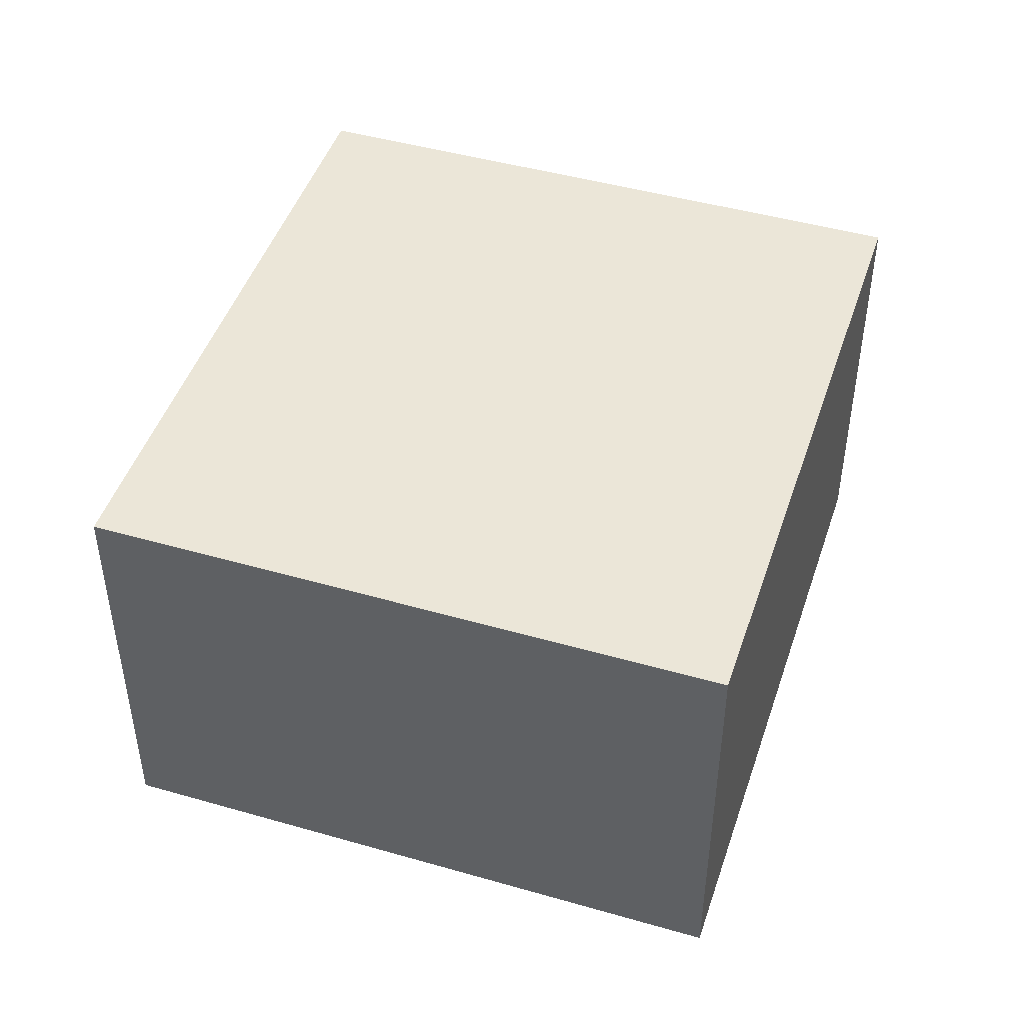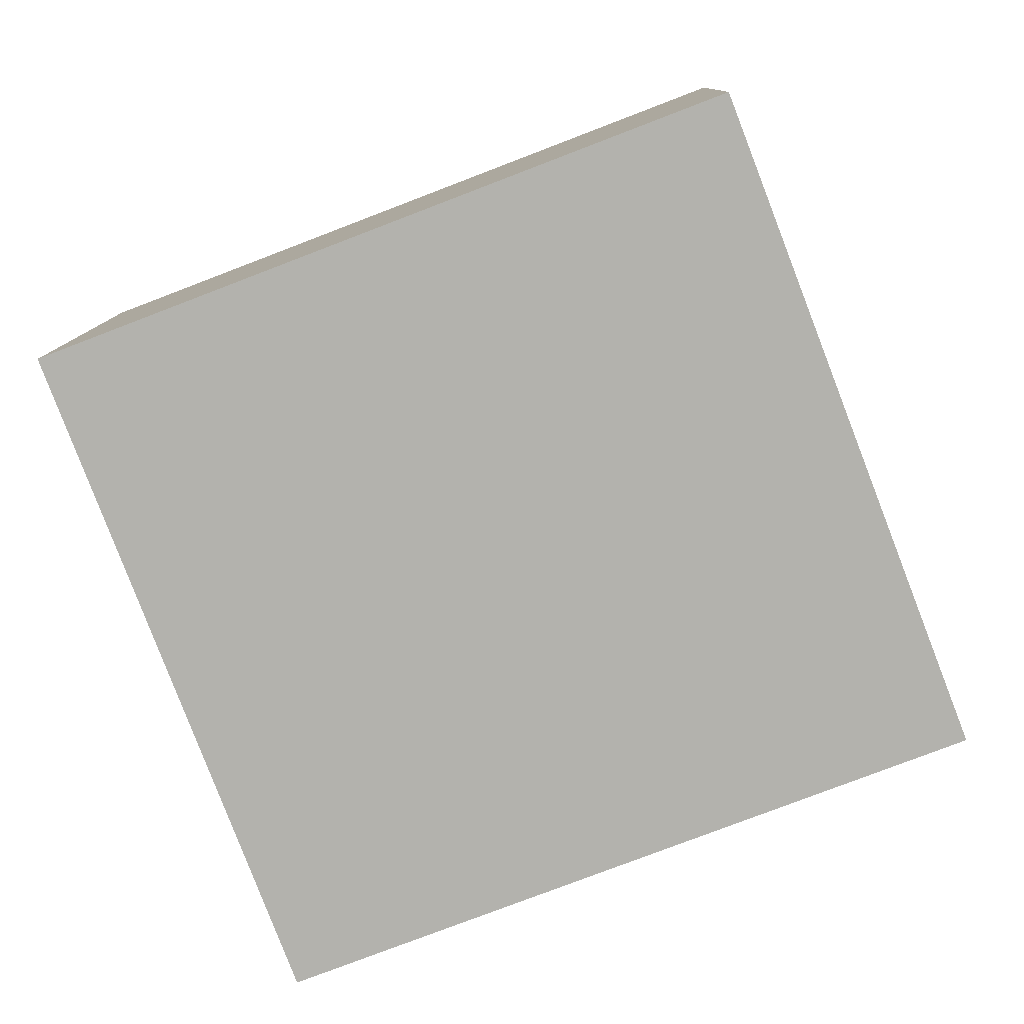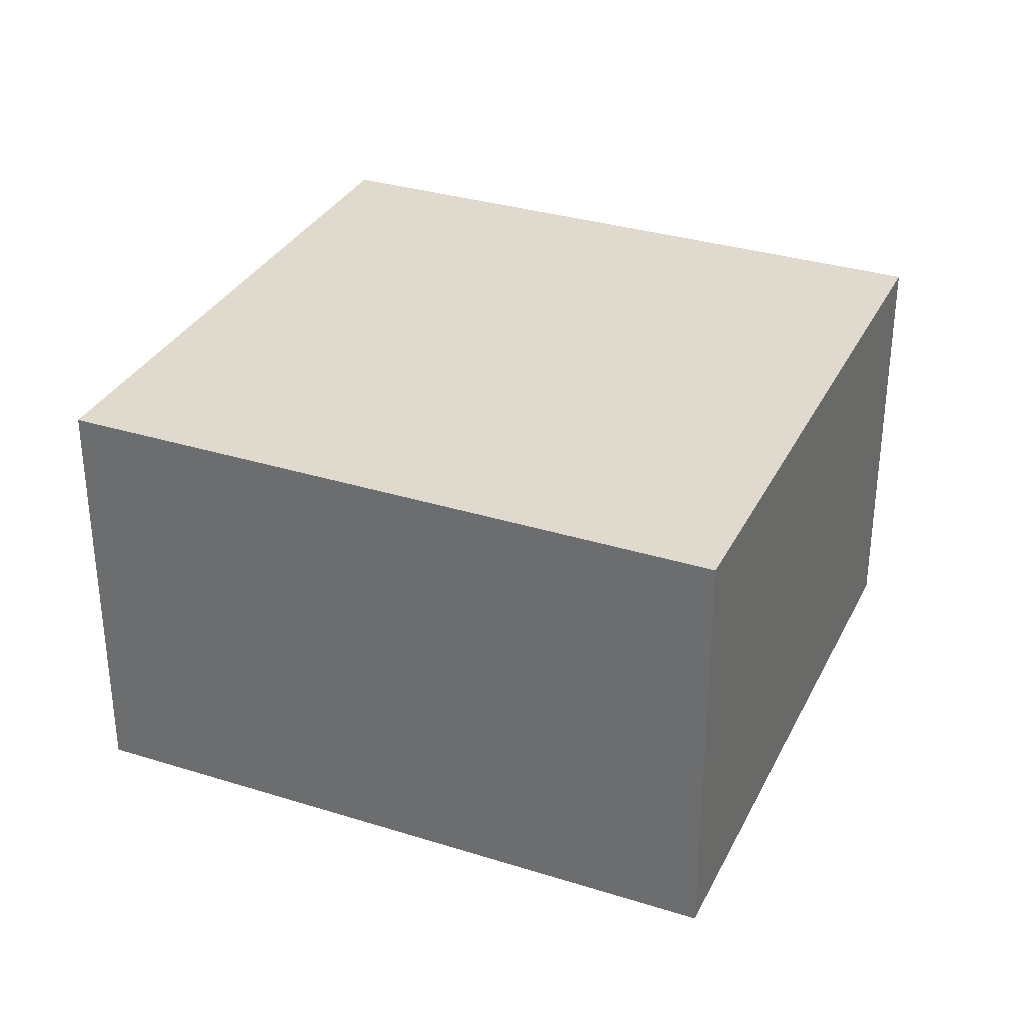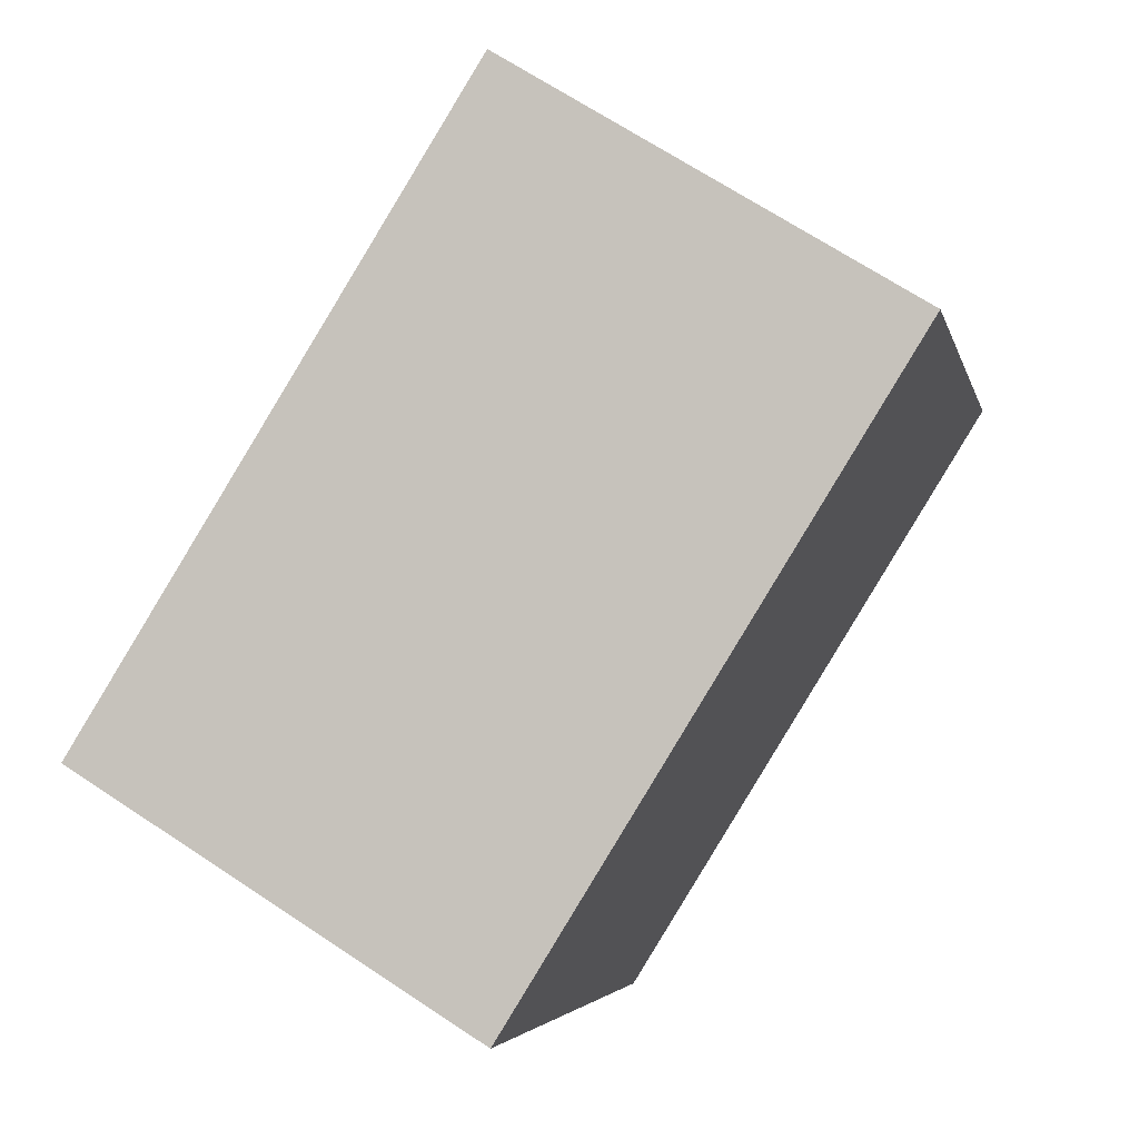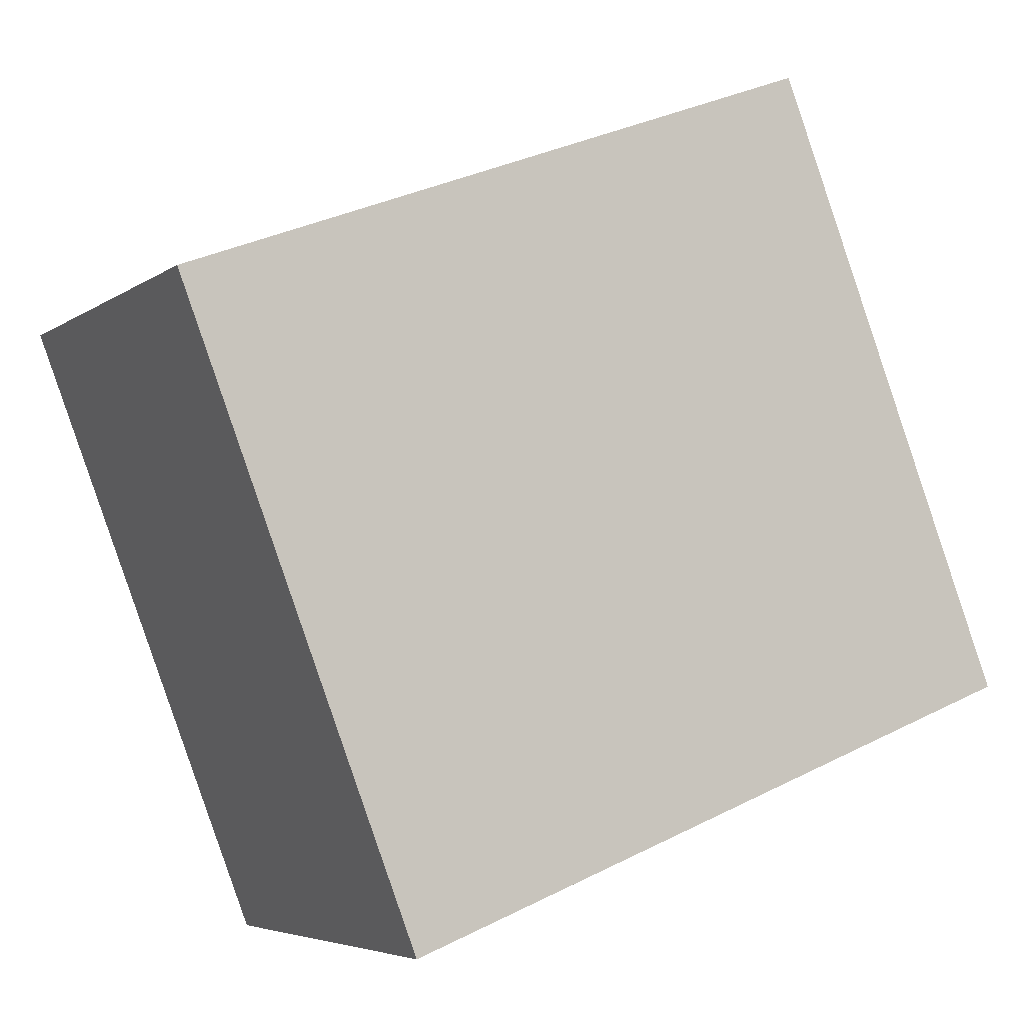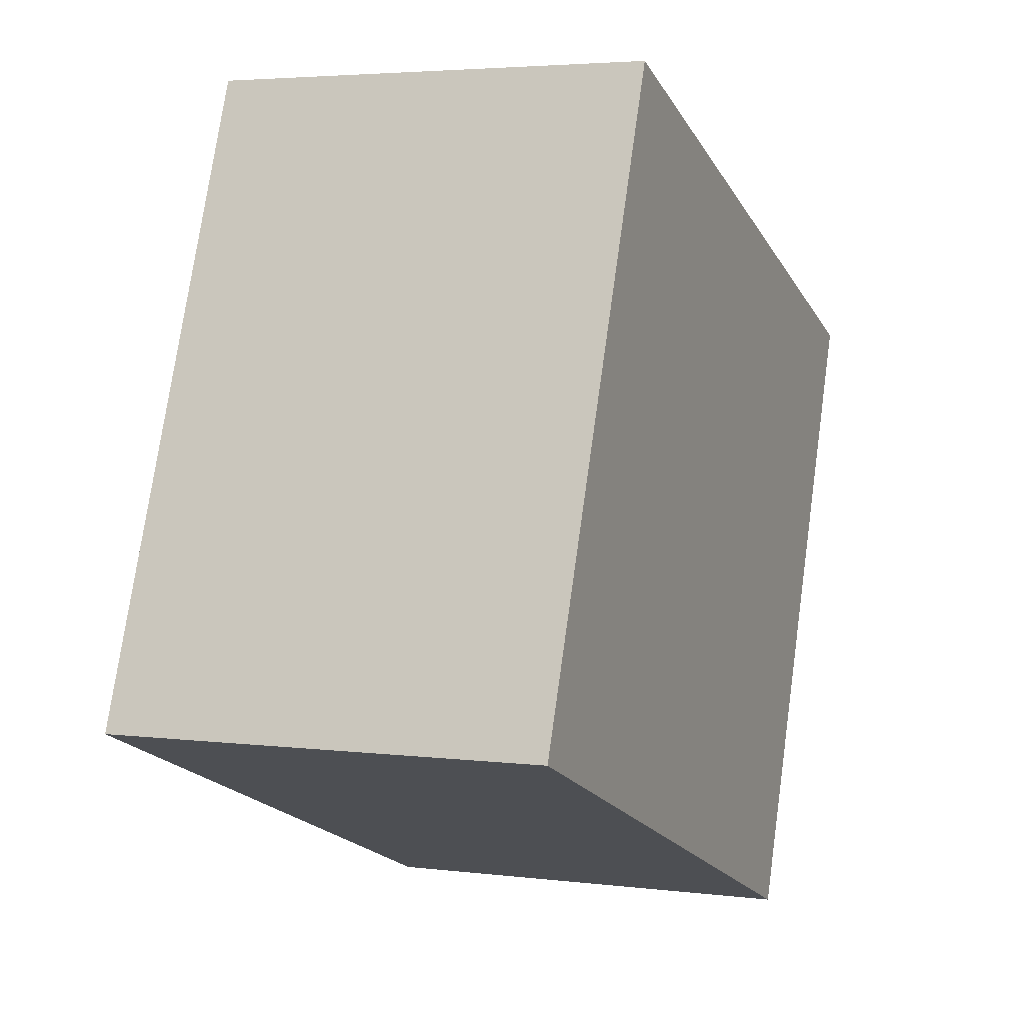
<metadata>
{"format":"obj","ext":"obj","renderer":"f3d","projection":"perspective","resolution":1024,"background":"white","views":[{"elev":46.5,"azim":87.0,"up":"+Y"},{"elev":10.4,"azim":1.4,"up":"+Z"},{"elev":32.6,"azim":-177.7,"up":"+Y"},{"elev":68.3,"azim":-56.4,"up":"+Z"},{"elev":-5.1,"azim":-26.8,"up":"+Z"},{"elev":3.9,"azim":112.7,"up":"+Z"}]}
</metadata>
<code>
v  0 6.333 3.878e-16
v  12.88 6.333 -5.324
v  3.43 6.333 -8.992
v  9.416 6.333 3.616
v  12.88 3.26e-16 -5.324
v  3.43 5.506e-16 -8.992
v  0 0 0
v  9.416 -2.214e-16 3.616
g defaultobject
f 1 2 3
f 2 1 4
f 5 3 2
f 3 5 6
f 6 1 3
f 1 6 7
f 7 4 1
f 4 7 8
f 8 2 4
f 2 8 5
f 5 7 6
f 7 5 8

</code>
